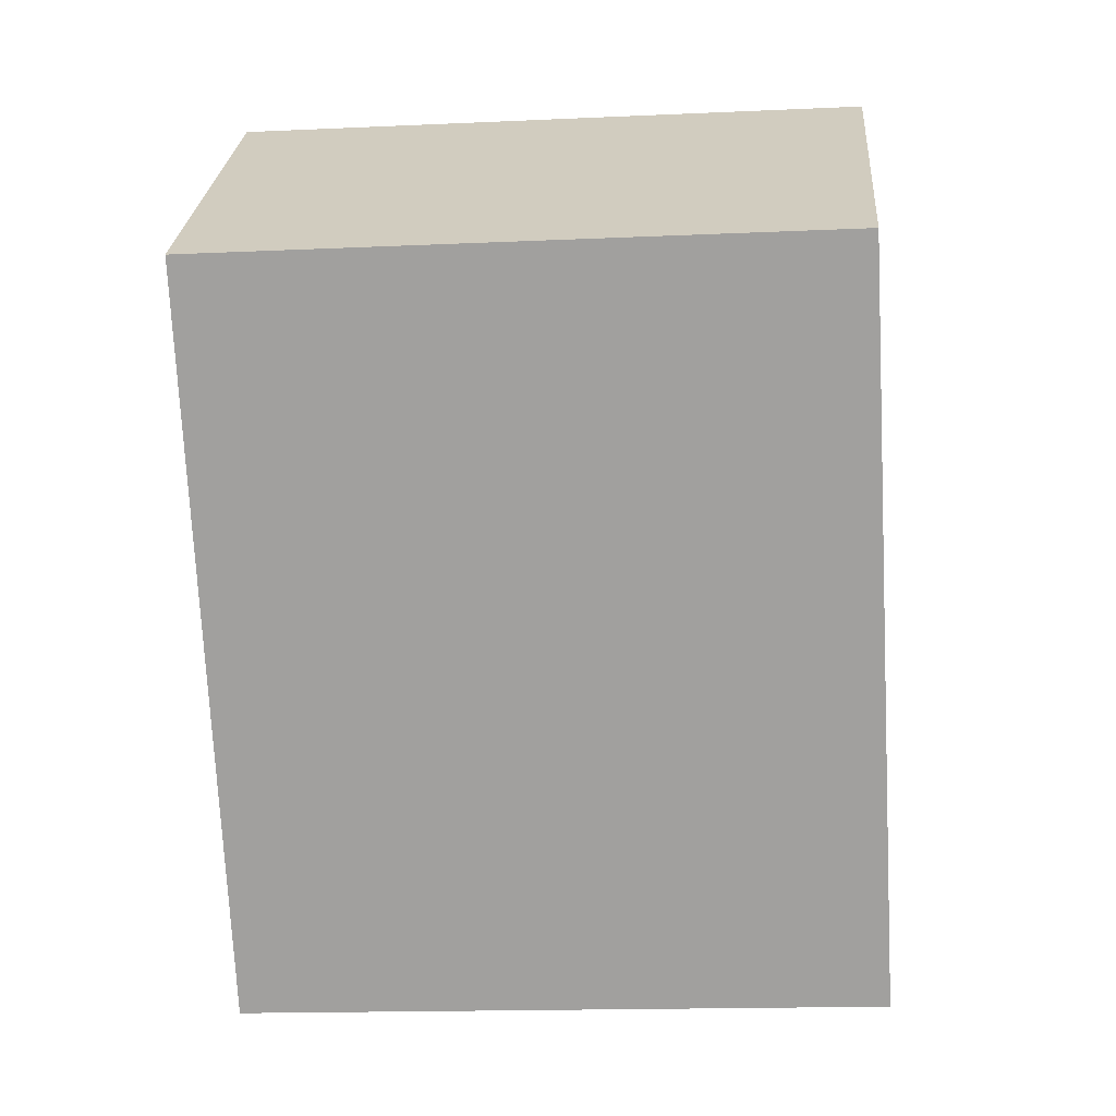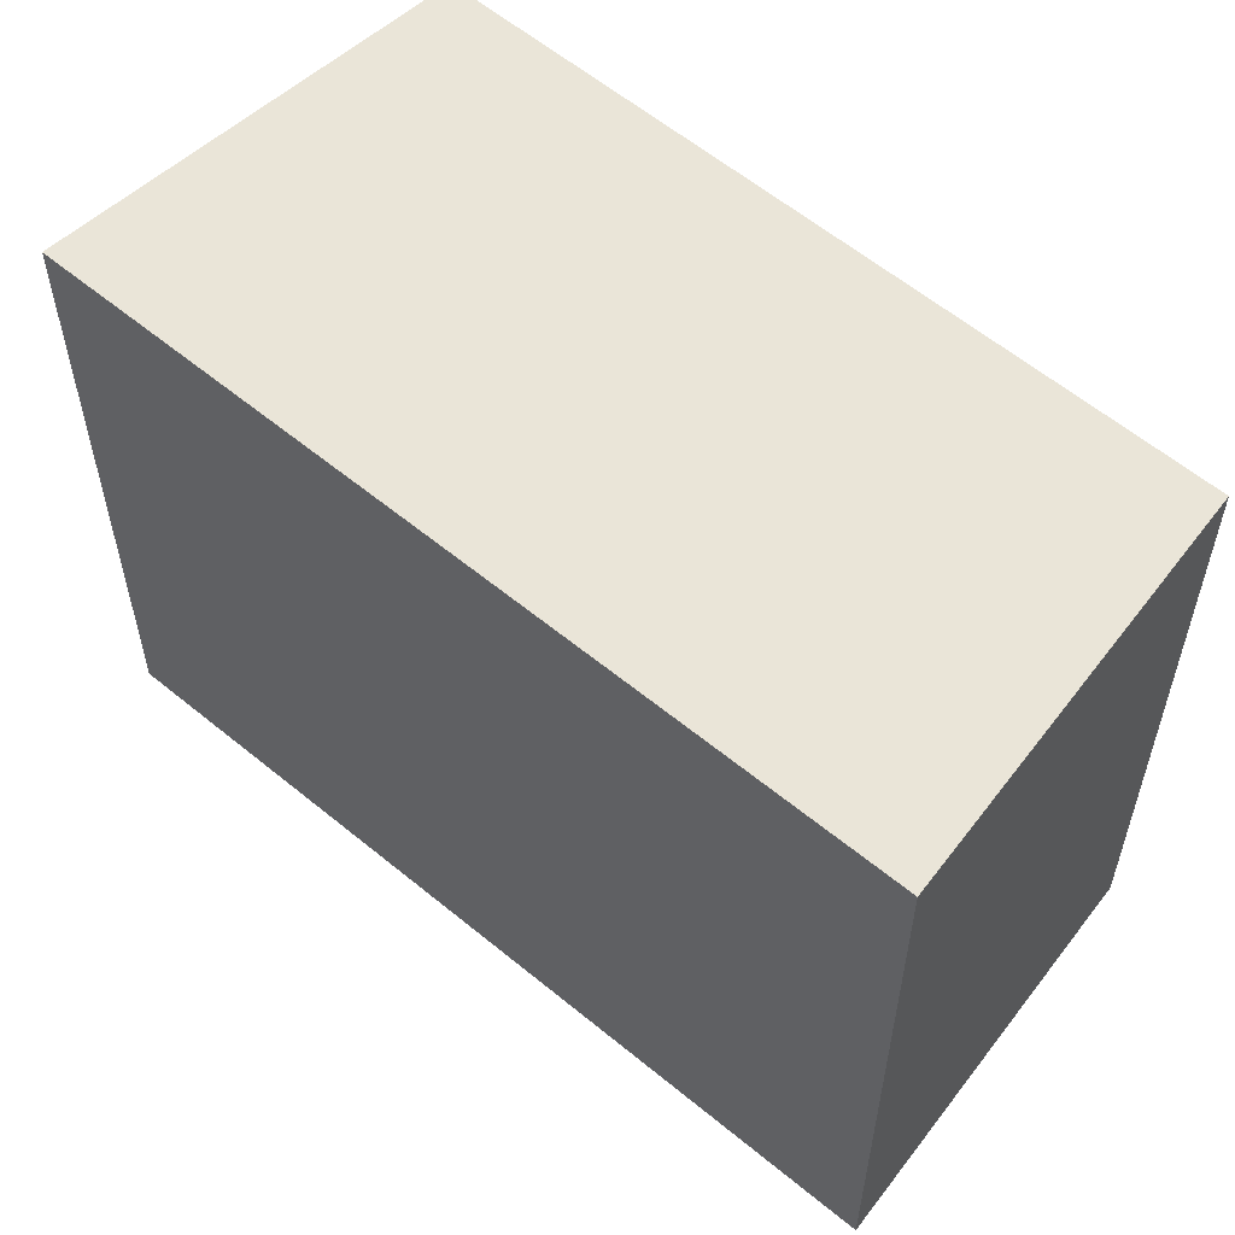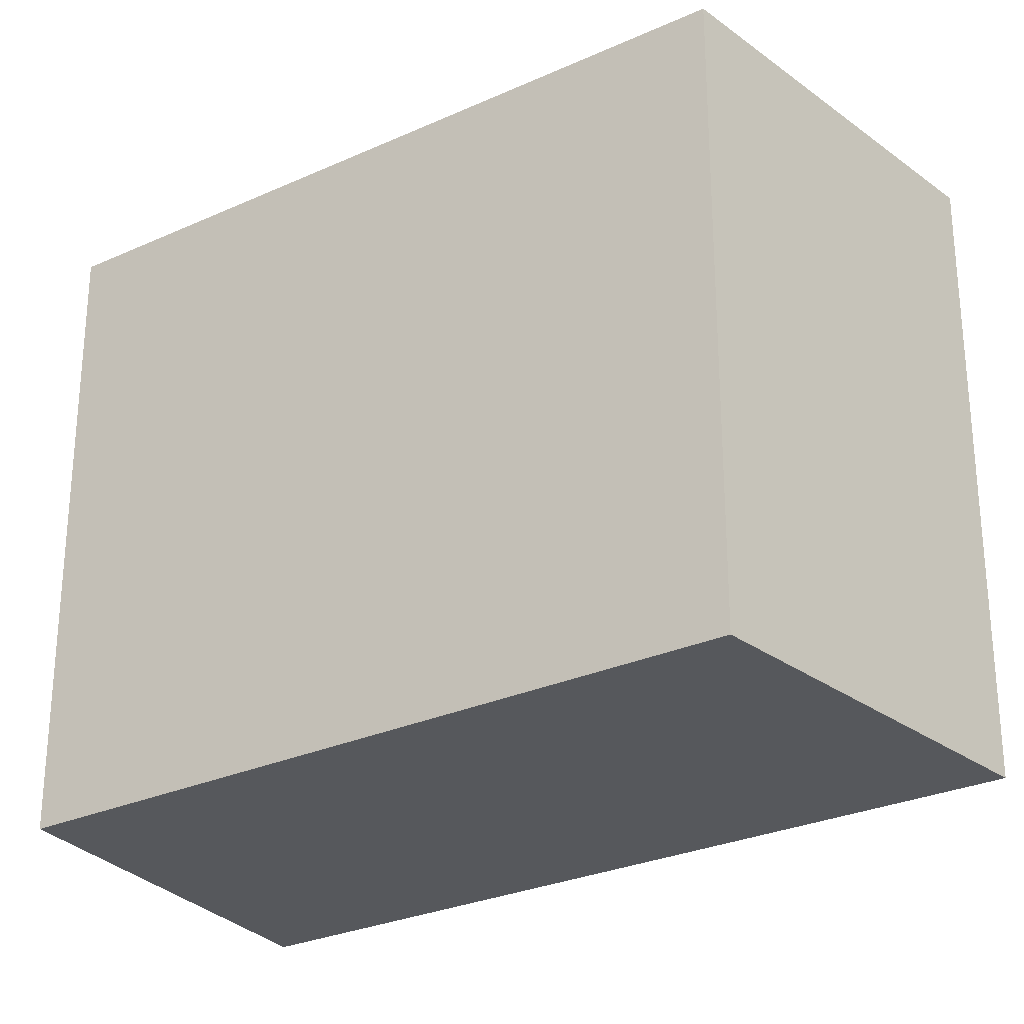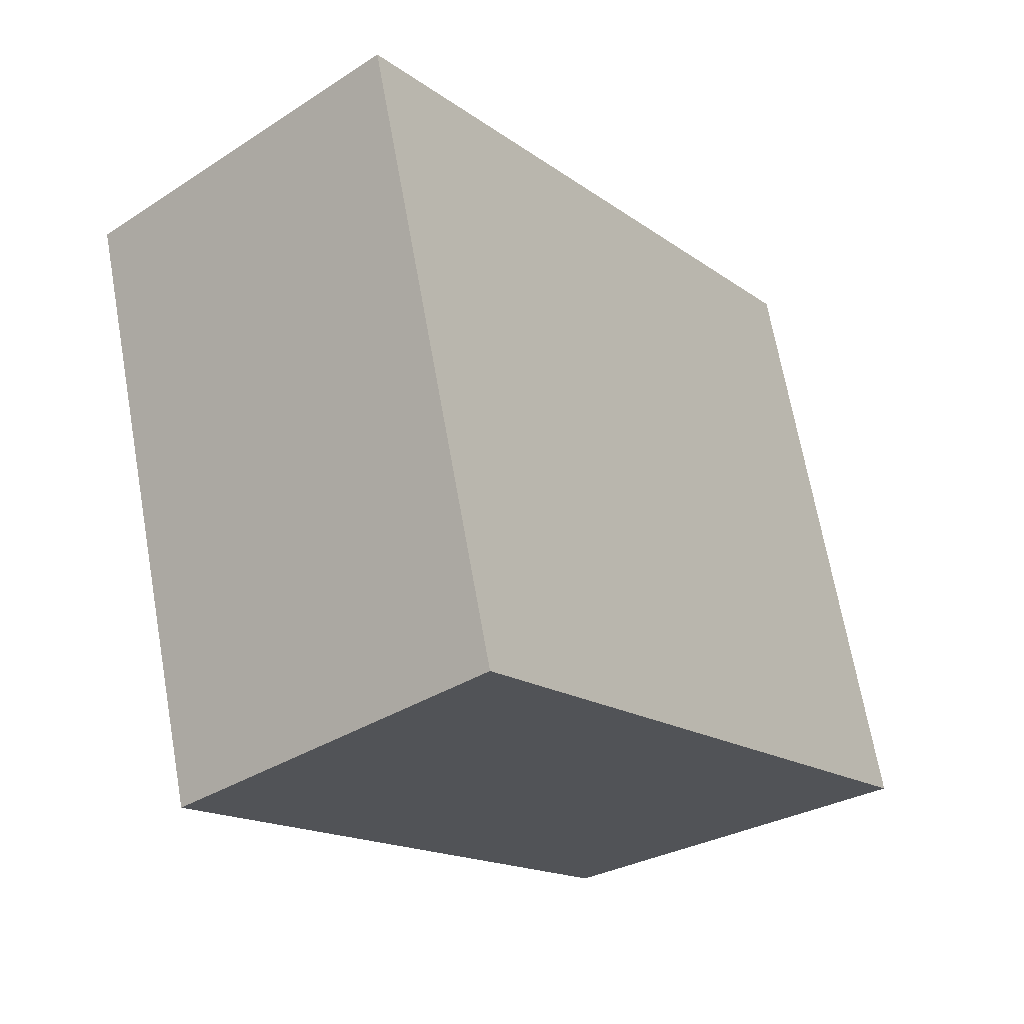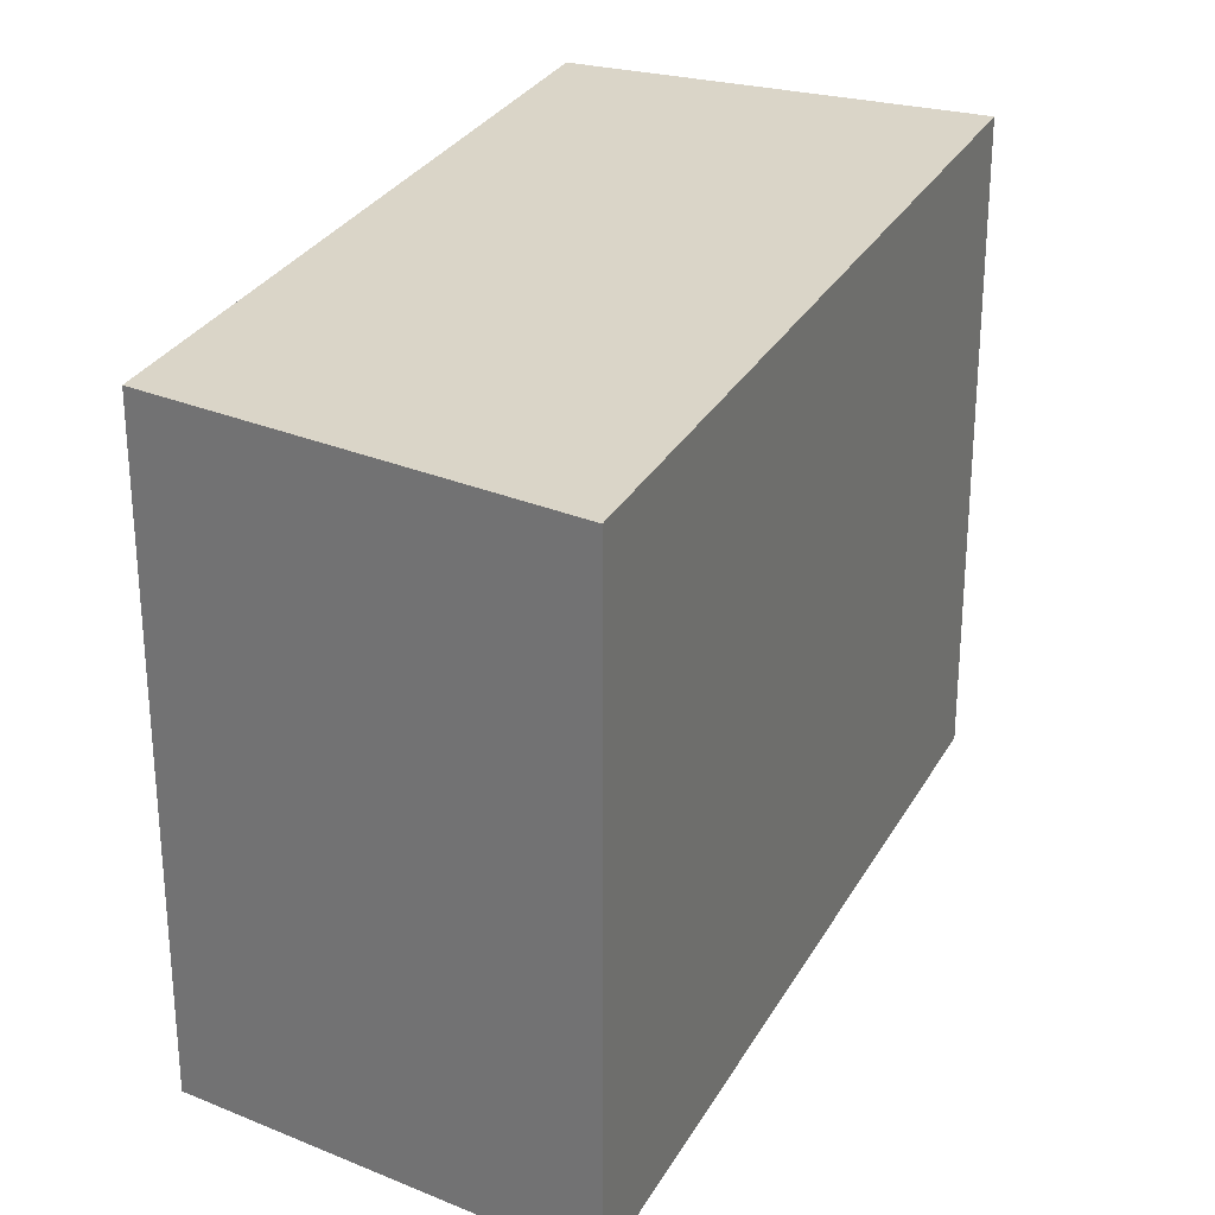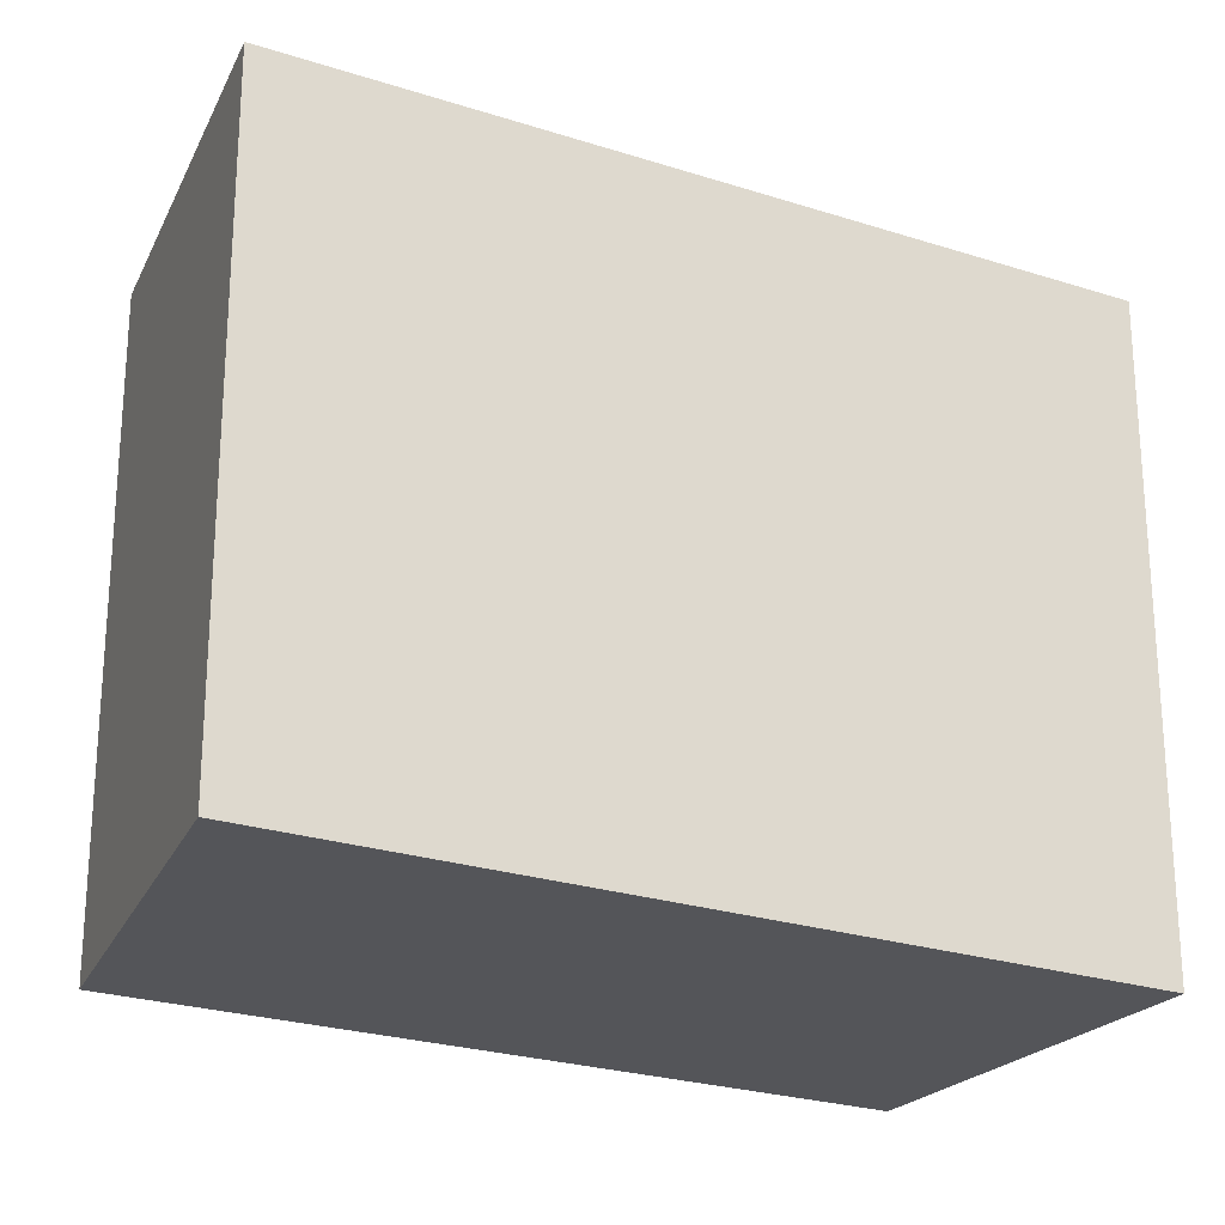
<metadata>
{"format":"obj","ext":"obj","renderer":"f3d","projection":"perspective","resolution":1024,"background":"white","views":[{"elev":-16.1,"azim":-84.6,"up":"+Z"},{"elev":58.9,"azim":97.1,"up":"+Y"},{"elev":-28.2,"azim":-89.0,"up":"+Y"},{"elev":68.4,"azim":-10.1,"up":"+Z"},{"elev":29.3,"azim":-9.2,"up":"+Y"},{"elev":-24.8,"azim":28.8,"up":"+Y"}]}
</metadata>
<code>
v  0 2.918 1.787e-16
v  3.504 2.918 -1.981
v  1.911 2.918 -2.892
v  1.403 2.918 1.219
v  1.911 1.771e-16 -2.892
v  0 0 0
v  1.403 -7.464e-17 1.219
v  3.504 1.213e-16 -1.981
g defaultobject
f 1 2 3
f 2 1 4
f 5 1 3
f 1 5 6
f 6 4 1
f 4 6 7
f 7 2 4
f 2 7 8
f 8 3 2
f 3 8 5
f 5 7 6
f 7 5 8

</code>
